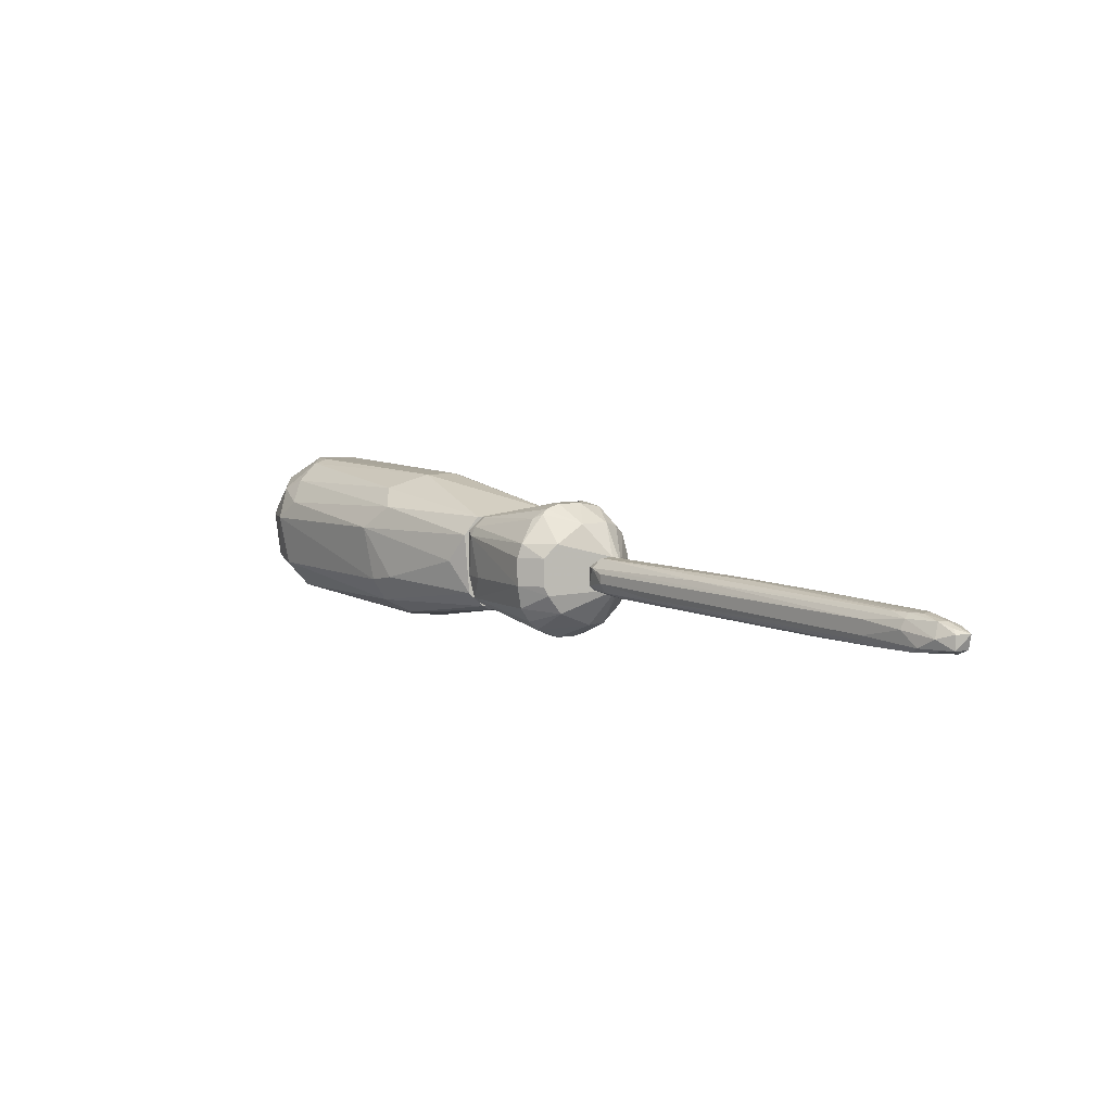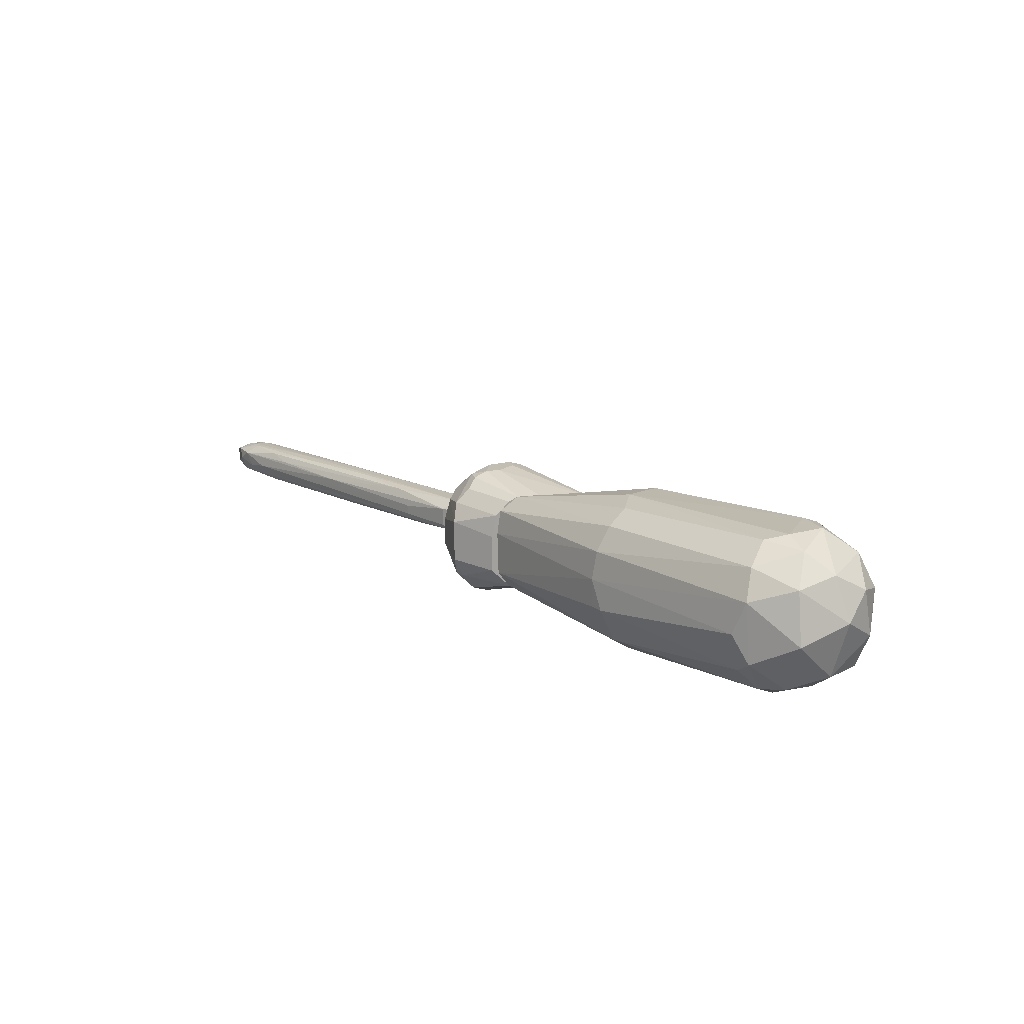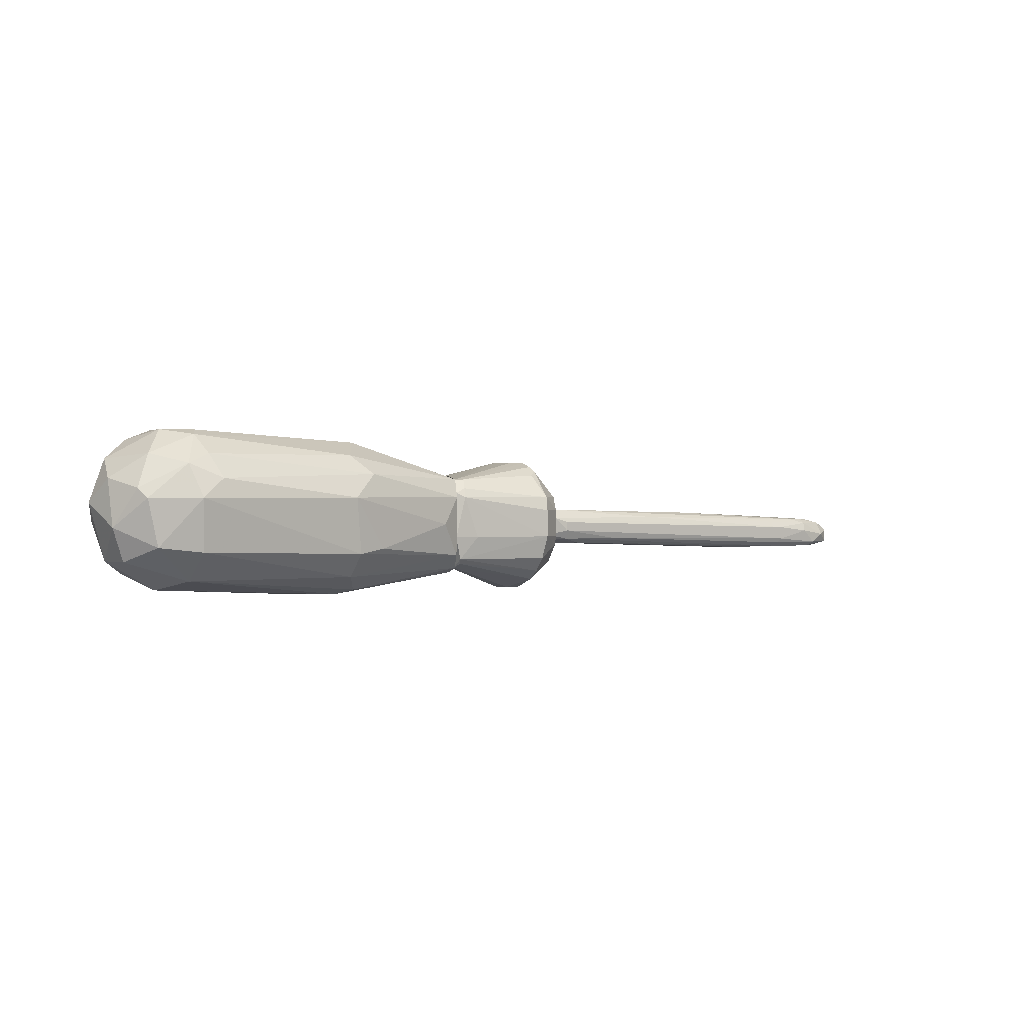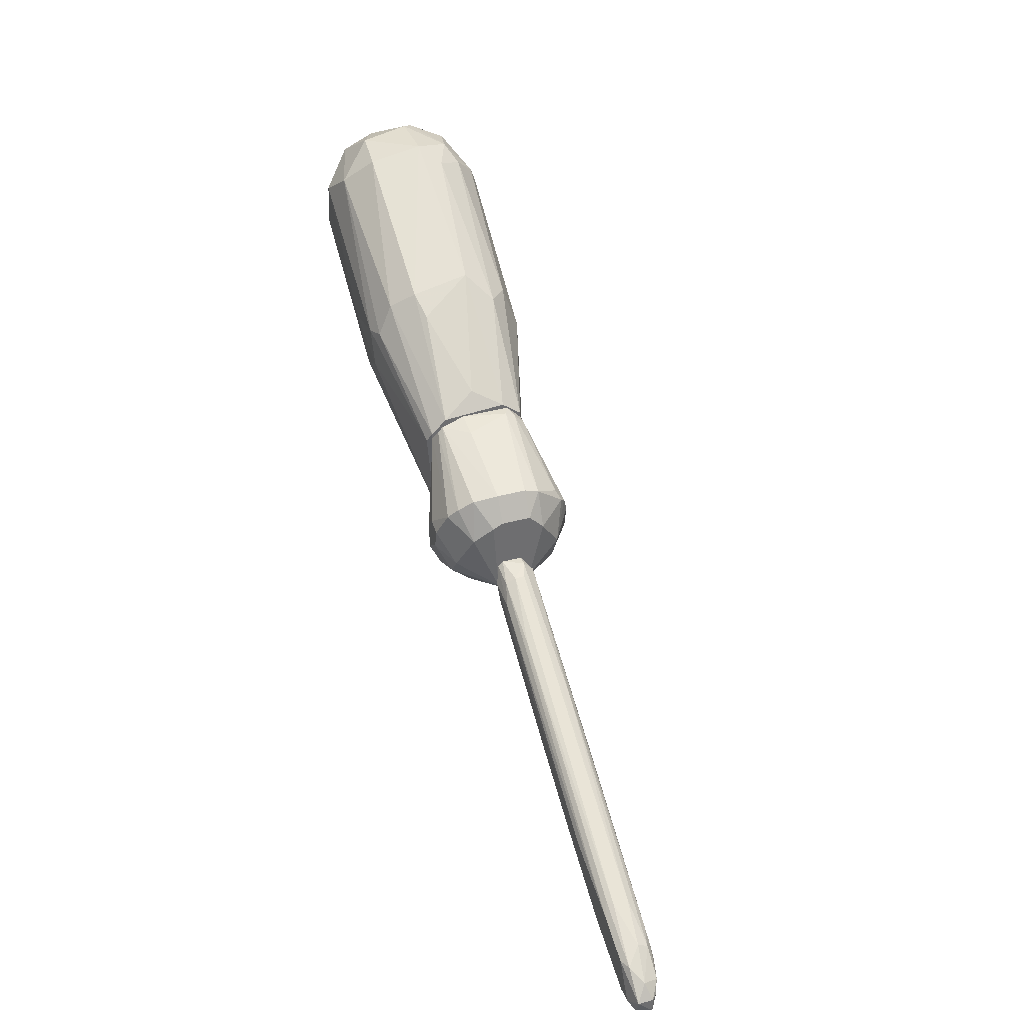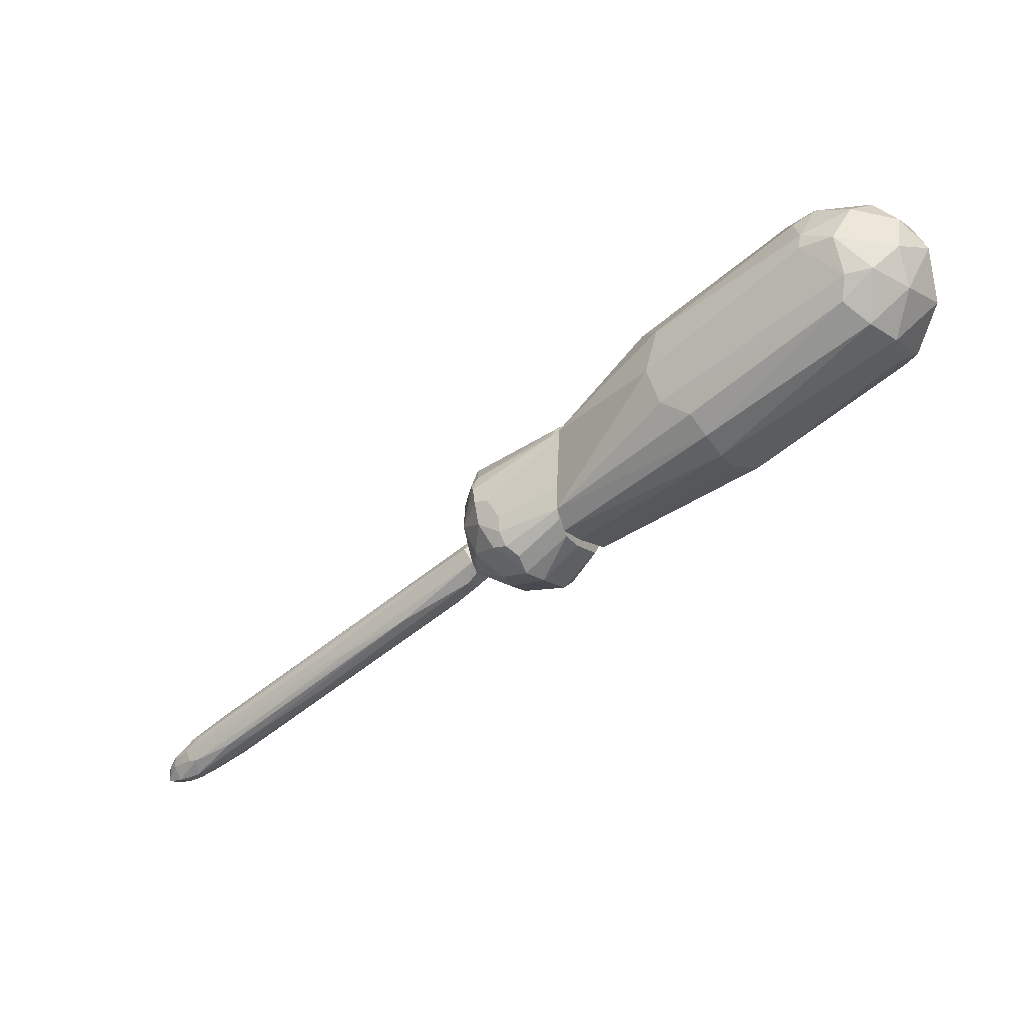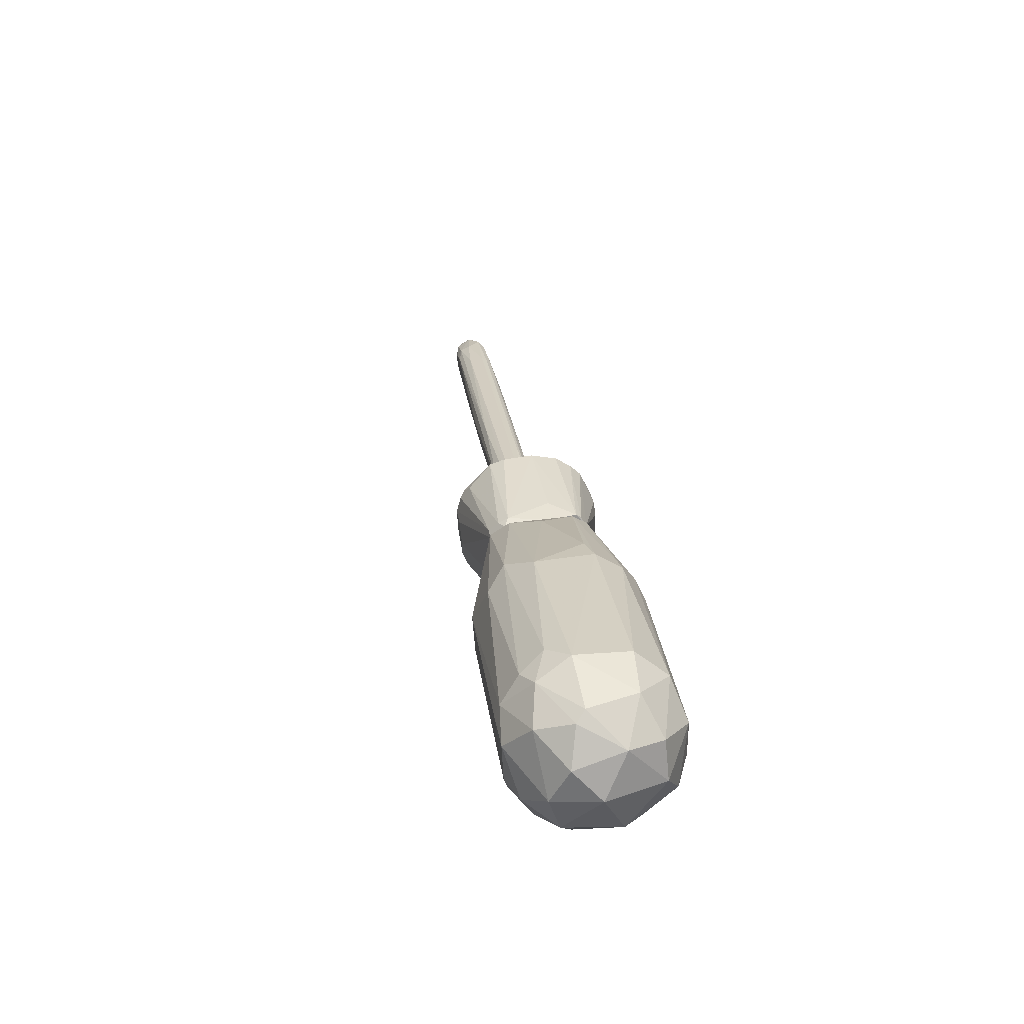
<metadata>
{"format":"obj","ext":"obj","renderer":"f3d","projection":"perspective","resolution":1024,"background":"white","views":[{"elev":6.0,"azim":-103.8,"up":"+Z"},{"elev":17.3,"azim":74.5,"up":"+Z"},{"elev":0.6,"azim":169.9,"up":"+Z"},{"elev":36.6,"azim":-109.9,"up":"+Y"},{"elev":-13.6,"azim":29.5,"up":"+Y"},{"elev":52.4,"azim":79.0,"up":"+Y"}]}
</metadata>
<code>
o convex_0
v -0.1396 -0.05062 0.008451
v -0.05255 -0.001906 0.01571
v -0.05255 -0.001906 0.01156
v -0.05462 -0.01124 0.01571
v -0.1313 -0.04233 0.01467
v -0.1355 -0.04233 0.008451
v -0.06395 -0.01435 0.009488
v -0.1313 -0.04958 0.0126
v -0.05255 -0.007089 0.01778
v -0.1209 -0.04336 0.007415
v -0.1095 -0.03196 0.007415
v -0.05773 -0.002945 0.01467
v -0.05462 -0.01124 0.01156
v -0.1085 -0.0361 0.01571
v -0.05462 -0.00398 0.01778
v -0.124 -0.0361 0.0126
v -0.05773 -0.00398 0.01052
v -0.124 -0.04647 0.01052
v -0.05462 -0.006054 0.009488
v -0.1396 -0.04751 0.0126
v -0.1334 -0.04233 0.007415
v -0.09298 -0.02471 0.01674
v -0.1323 -0.04647 0.01467
v -0.05773 -0.002945 0.0126
v -0.07121 -0.01849 0.01674
v -0.1044 -0.033 0.007415
v -0.1323 -0.04129 0.01363
v -0.1344 -0.04958 0.007415
v -0.05255 -0.009163 0.01052
v -0.06602 -0.01746 0.01156
v -0.09505 -0.03196 0.01363
v -0.08261 -0.01642 0.01571
v -0.124 -0.0361 0.009488
v -0.1209 -0.04336 0.01467
v -0.1365 -0.05062 0.0126
v -0.1406 -0.04751 0.008451
v -0.1209 -0.0444 0.008451
v -0.06084 -0.01435 0.01052
v -0.1386 -0.0444 0.01052
v -0.06084 -0.007089 0.009488
v -0.1251 -0.03818 0.007415
v -0.1406 -0.05062 0.01156
v -0.0909 -0.02575 0.01674
v -0.1323 -0.04025 0.01156
v -0.05462 -0.001906 0.01571
v -0.123 -0.0361 0.008451
v -0.1344 -0.05062 0.01052
v -0.1375 -0.04544 0.01363
v -0.1282 -0.04025 0.01467
v -0.07121 -0.0102 0.01052
v -0.05669 -0.009163 0.009488
v -0.1375 -0.04958 0.007415
v -0.06602 -0.01746 0.01363
v -0.1147 -0.03714 0.01571
v -0.08675 -0.02575 0.008451
v -0.1303 -0.04647 0.01467
v -0.1375 -0.04751 0.01363
v -0.1406 -0.04751 0.01156
v -0.05255 -0.002945 0.01052
v -0.1292 -0.04855 0.009488
v -0.05255 -0.009163 0.01571
v -0.1334 -0.0444 0.01467
v -0.08675 -0.02471 0.01674
v -0.1147 -0.04129 0.01363
f 25 34 64
f 3 2 9
f 9 2 15
f 11 10 21
f 9 15 22
f 16 12 24
f 3 17 24
f 4 9 25
f 10 11 26
f 11 19 26
f 21 10 28
f 3 9 29
f 4 13 29
f 13 4 30
f 8 18 31
f 4 25 31
f 16 27 32
f 16 24 33
f 25 14 34
f 6 21 36
f 28 10 37
f 30 18 37
f 30 37 38
f 7 29 38
f 29 13 38
f 13 30 38
f 37 10 38
f 6 36 39
f 19 11 40
f 21 6 41
f 11 21 41
f 40 11 41
f 17 40 41
f 1 35 42
f 36 1 42
f 9 22 43
f 27 16 44
f 33 6 44
f 16 33 44
f 6 39 44
f 39 27 44
f 2 3 45
f 15 2 45
f 12 16 45
f 3 24 45
f 24 12 45
f 32 15 45
f 16 32 45
f 6 33 46
f 41 6 46
f 17 41 46
f 1 28 47
f 35 1 47
f 8 35 47
f 5 27 48
f 27 39 48
f 5 22 49
f 22 15 49
f 27 5 49
f 15 32 49
f 32 27 49
f 24 17 50
f 33 24 50
f 17 46 50
f 46 33 50
f 26 19 51
f 29 7 51
f 19 29 51
f 28 1 52
f 21 28 52
f 1 36 52
f 36 21 52
f 30 4 53
f 18 30 53
f 31 18 53
f 4 31 53
f 43 22 54
f 14 43 54
f 10 26 55
f 7 38 55
f 38 10 55
f 51 7 55
f 26 51 55
f 8 34 56
f 34 14 56
f 35 8 56
f 23 35 56
f 14 54 56
f 54 23 56
f 35 23 57
f 20 42 57
f 42 35 57
f 48 20 57
f 39 36 58
f 42 20 58
f 36 42 58
f 48 39 58
f 20 48 58
f 17 3 59
f 3 29 59
f 29 19 59
f 19 40 59
f 40 17 59
f 18 8 60
f 37 18 60
f 28 37 60
f 8 47 60
f 47 28 60
f 9 4 61
f 4 29 61
f 29 9 61
f 22 5 62
f 5 48 62
f 54 22 62
f 23 54 62
f 57 23 62
f 48 57 62
f 25 9 63
f 14 25 63
f 9 43 63
f 43 14 63
f 8 31 64
f 31 25 64
f 34 8 64
o convex_1
v -0.04321 -0.000869 -0.000877
v -0.04218 0.003277 0.02918
v -0.04528 0.003277 0.02918
v -0.02663 0.01986 0.01157
v -0.03389 -0.01331 0.01881
v -0.05255 0.008458 0.01157
v -0.05255 -0.009161 0.0157
v -0.02663 -0.001905 0.004307
v -0.02663 0.01675 0.02503
v -0.02663 -0.001905 0.02503
v -0.04943 0.0126 0.02089
v -0.03596 -0.01227 0.005343
v -0.02767 0.01779 0.005343
v -0.0484 0.0126 0.006378
v -0.04114 -0.007087 0.02814
v -0.0484 -0.002941 0.002233
v -0.05047 -0.000869 0.02503
v -0.04632 0.008458 0.001197
v -0.02663 -0.006051 0.008453
v -0.02871 0.01986 0.02089
v -0.04321 -0.01331 0.01053
v -0.03907 -0.003976 -0.000877
v -0.04218 -0.01227 0.02193
v -0.04943 0.01364 0.01157
v -0.02663 0.01571 0.004307
v -0.05255 -0.008122 0.01053
v -0.05255 0.005348 0.02089
v -0.04528 -0.007087 0.002233
v -0.05151 0.004312 0.005343
v -0.04736 0.007423 0.02711
v -0.03907 -0.003976 0.02918
v -0.03596 -0.009161 0.02607
v -0.04114 0.004312 -0.000877
v -0.04736 -0.007087 0.02503
v -0.02663 -0.005012 0.02193
v -0.03389 -0.01331 0.009488
v -0.02663 0.00017 0.02607
v -0.03596 -0.008122 0.001197
v -0.02871 0.01882 0.02296
v -0.02767 0.01882 0.006378
v -0.04425 -0.01123 0.006378
v -0.04943 0.01364 0.01778
v -0.04321 -0.01331 0.01674
v -0.04425 -0.001905 0.02918
v -0.03182 0.01882 0.01157
v -0.03596 -0.01227 0.02296
v -0.03389 -0.01123 0.005343
v -0.04632 0.009494 0.02607
v -0.0401 -0.008122 0.001197
v -0.02663 0.005348 0.02607
v -0.05255 0.008458 0.01778
v -0.05255 -0.009161 0.01157
v -0.02663 0.01986 0.02193
v -0.04736 0.01053 0.003271
v -0.04425 0.003277 -0.000877
v -0.03907 0.002241 -0.000877
v -0.03907 -0.000869 0.02918
v -0.02663 -0.006051 0.01674
v -0.05255 -0.007087 0.01778
v -0.02871 0.01675 0.02503
v -0.05255 0.007423 0.009488
v -0.04425 -0.0102 0.02399
v -0.03804 -0.007087 0.02814
v -0.04632 0.00638 0.02814
f 124 112 128
f 67 66 73
f 72 68 73
f 72 73 74
f 72 74 83
f 68 72 89
f 82 77 89
f 72 86 89
f 71 70 90
f 70 71 91
f 80 65 92
f 65 86 92
f 90 80 92
f 82 80 93
f 80 90 93
f 75 91 94
f 91 81 94
f 66 67 95
f 86 65 97
f 82 89 97
f 83 74 99
f 74 96 99
f 83 69 100
f 69 85 100
f 85 76 100
f 74 73 101
f 96 74 101
f 86 72 102
f 84 75 103
f 78 88 104
f 68 89 104
f 89 77 104
f 76 85 105
f 75 84 106
f 88 70 106
f 84 88 106
f 85 69 107
f 71 85 107
f 69 87 107
f 87 71 107
f 67 81 108
f 95 67 108
f 79 95 108
f 98 79 108
f 81 98 108
f 84 68 109
f 88 84 109
f 104 88 109
f 68 104 109
f 87 69 110
f 79 87 110
f 96 79 110
f 69 99 110
f 99 96 110
f 72 83 111
f 83 100 111
f 100 76 111
f 102 72 111
f 76 102 111
f 75 94 112
f 103 75 112
f 92 86 113
f 102 76 113
f 86 102 113
f 76 105 113
f 105 92 113
f 101 73 114
f 95 101 114
f 70 91 115
f 91 75 115
f 106 70 115
f 75 106 115
f 85 71 116
f 71 90 116
f 90 92 116
f 105 85 116
f 92 105 116
f 73 68 117
f 68 84 117
f 84 103 117
f 77 82 118
f 93 78 118
f 82 93 118
f 104 77 118
f 78 104 118
f 65 80 119
f 80 82 119
f 97 65 119
f 82 97 119
f 89 86 120
f 86 97 120
f 97 89 120
f 73 66 121
f 66 95 121
f 114 73 121
f 95 114 121
f 69 83 122
f 99 69 122
f 83 99 122
f 91 71 123
f 81 91 123
f 71 98 123
f 98 81 123
f 67 73 124
f 103 112 124
f 73 117 124
f 117 103 124
f 70 88 125
f 88 78 125
f 90 70 125
f 78 93 125
f 93 90 125
f 87 79 126
f 71 87 126
f 79 98 126
f 98 71 126
f 95 79 127
f 79 96 127
f 101 95 127
f 96 101 127
f 81 67 128
f 94 81 128
f 112 94 128
f 67 124 128
o convex_2
v 0.01068 0.006391 0.01156
v 0.0428 0.05717 0.02089
v 0.04488 0.05613 0.02296
v -0.02663 0.0178 0.02503
v -0.001746 0.02918 0.000163
v 0.04177 0.0323 0.03436
v 0.04902 0.03541 0.004307
v -0.02663 -0.003969 0.02296
v -0.02663 -0.001899 0.00431
v 0.0314 0.0551 0.009491
v 0.04902 0.02608 0.02399
v 0.03037 0.05198 0.03021
v -0.007966 0.0354 0.009491
v -0.001746 0.02504 0.03332
v -0.02663 0.01676 0.00431
v 0.00861 0.01572 0.000163
v 0.04177 0.04473 0.0012
v 0.05525 0.04577 0.01985
v -0.001746 0.04059 0.02089
v 0.009644 0.01054 0.02917
v 0.04073 0.04577 0.0354
v 0.04902 0.02712 0.01053
v 0.04799 0.05095 0.00742
v -0.000712 0.03437 0.03022
v 0.0314 0.05717 0.02089
v 0.001356 0.0178 0.03332
v 0.01068 0.007426 0.02399
v 0.05213 0.04369 0.02918
v -0.02663 0.000177 0.02607
v -0.02456 -0.005009 0.008454
v 0.01068 0.01157 0.00327
v -0.02352 0.02401 0.01467
v -0.000712 0.0209 -0.000874
v 0.05525 0.03541 0.01571
v 0.03451 0.04991 0.003273
v -0.000712 0.0354 0.00327
v 0.04488 0.03126 0.003273
v 0.04592 0.02815 0.03021
v 0.03348 0.04473 0.0354
v 0.05213 0.04369 0.00742
v 0.0428 0.03541 0.0012
v 0.04695 0.02401 0.01675
v 0.05317 0.03541 0.02711
v 0.0428 0.05302 0.03021
v -0.002788 0.03851 0.008454
v 0.04073 0.05613 0.01053
v -0.005898 0.0354 0.02607
v -0.02663 0.0209 0.02089
v 0.0428 0.03748 0.0354
v 0.007576 0.01469 0.03229
v 0.05006 0.05302 0.01467
v 0.01068 0.006391 0.01778
v 0.0511 0.05095 0.02503
v 0.01275 0.02608 -0.000874
v -0.02559 0.01469 0.00327
v -0.02559 -0.005009 0.01778
v 0.04592 0.02608 0.008454
v 0.00239 0.02815 -0.000874
v -0.02663 0.01987 0.007417
v 0.01379 0.007426 0.01156
v 0.02726 0.05406 0.02503
v 0.04799 0.03851 0.03333
v 0.03348 0.04784 0.03436
v 0.03451 0.0551 0.02814
f 140 191 192
f 136 132 137
f 137 132 143
f 132 142 152
f 148 136 155
f 132 136 157
f 142 132 157
f 136 148 157
f 154 142 157
f 137 144 159
f 158 137 159
f 147 141 160
f 144 137 161
f 139 150 162
f 150 135 162
f 151 145 163
f 133 143 164
f 163 133 164
f 138 163 164
f 135 150 165
f 159 144 165
f 134 148 166
f 155 139 166
f 148 155 166
f 142 154 167
f 135 145 168
f 145 151 168
f 162 135 168
f 146 162 168
f 145 135 169
f 135 165 169
f 165 144 169
f 150 139 170
f 146 156 171
f 139 162 171
f 162 146 171
f 166 139 171
f 149 156 172
f 141 147 173
f 153 138 173
f 147 153 173
f 138 164 173
f 153 130 174
f 138 153 174
f 163 138 174
f 151 163 174
f 132 152 175
f 152 140 175
f 143 132 176
f 147 160 176
f 175 147 176
f 132 175 176
f 154 134 177
f 149 167 177
f 167 154 177
f 148 134 178
f 134 154 178
f 157 148 178
f 154 157 178
f 130 131 179
f 168 151 179
f 146 168 179
f 174 130 179
f 151 174 179
f 139 155 180
f 158 129 180
f 170 139 180
f 156 146 181
f 131 172 181
f 172 156 181
f 179 131 181
f 146 179 181
f 144 161 182
f 145 169 182
f 169 144 182
f 137 143 183
f 143 133 183
f 161 137 183
f 136 137 184
f 155 136 184
f 137 158 184
f 180 155 184
f 158 180 184
f 165 150 185
f 159 165 185
f 133 163 186
f 163 145 186
f 145 182 186
f 182 161 186
f 183 133 186
f 161 183 186
f 160 141 187
f 164 143 187
f 141 173 187
f 173 164 187
f 143 176 187
f 176 160 187
f 129 158 188
f 158 159 188
f 150 170 188
f 180 129 188
f 170 180 188
f 159 185 188
f 185 150 188
f 153 147 189
f 175 140 189
f 147 175 189
f 156 149 190
f 134 166 190
f 171 156 190
f 166 171 190
f 177 134 190
f 149 177 190
f 152 142 191
f 140 152 191
f 167 149 191
f 142 167 191
f 149 172 191
f 191 172 192
f 131 130 192
f 130 153 192
f 172 131 192
f 189 140 192
f 153 189 192

</code>
